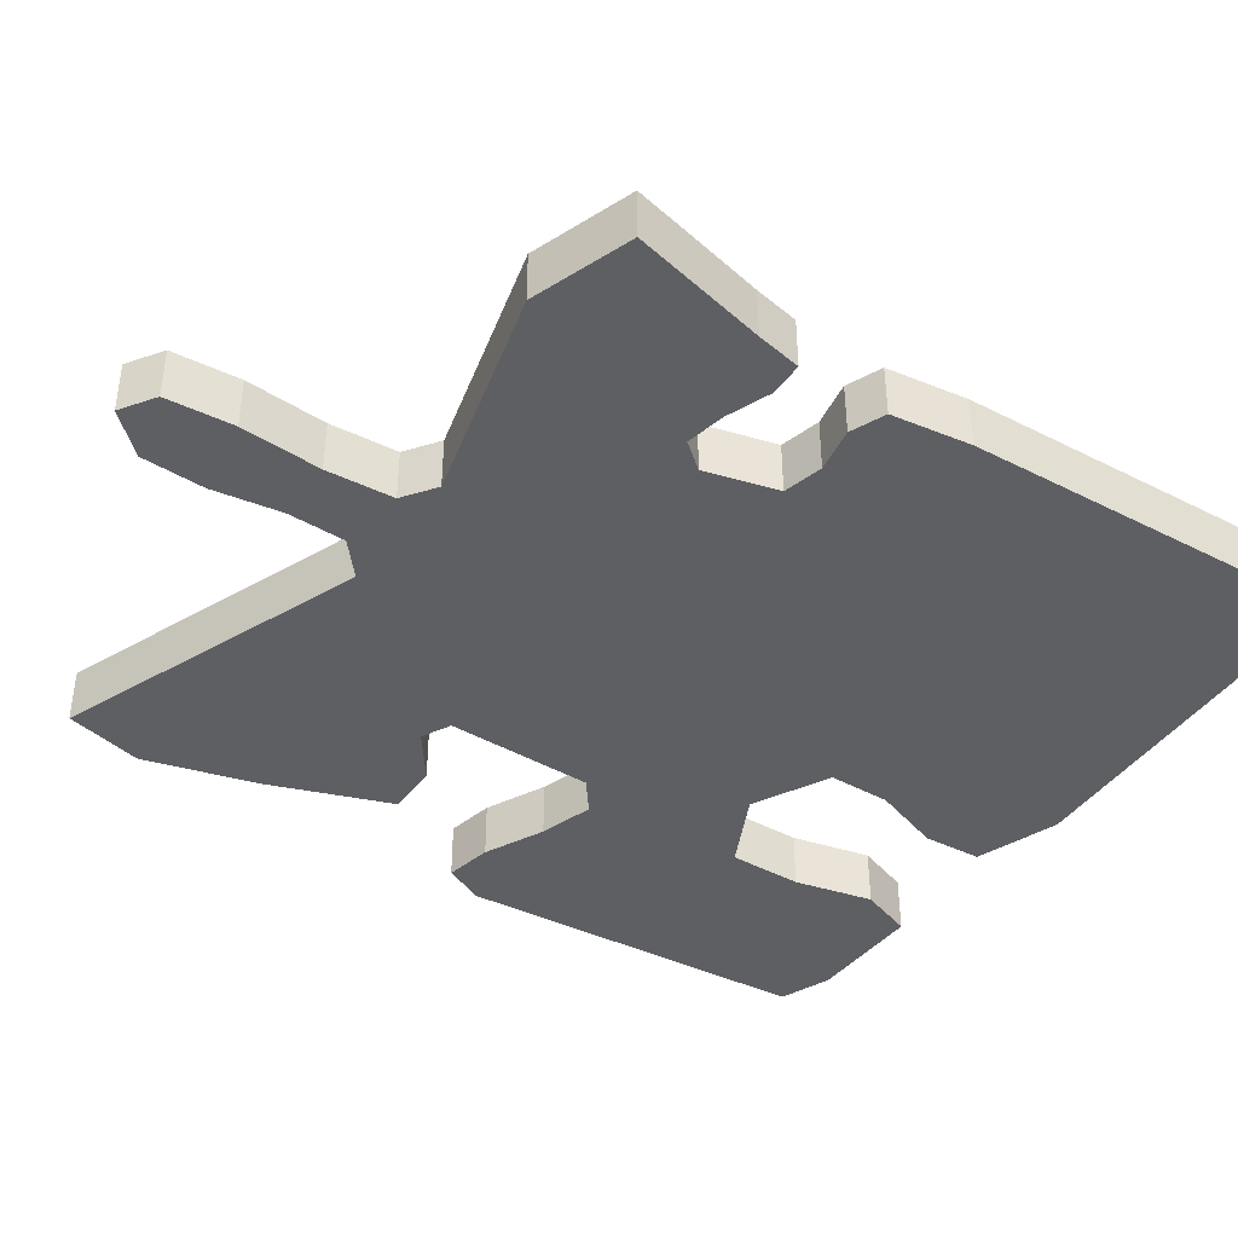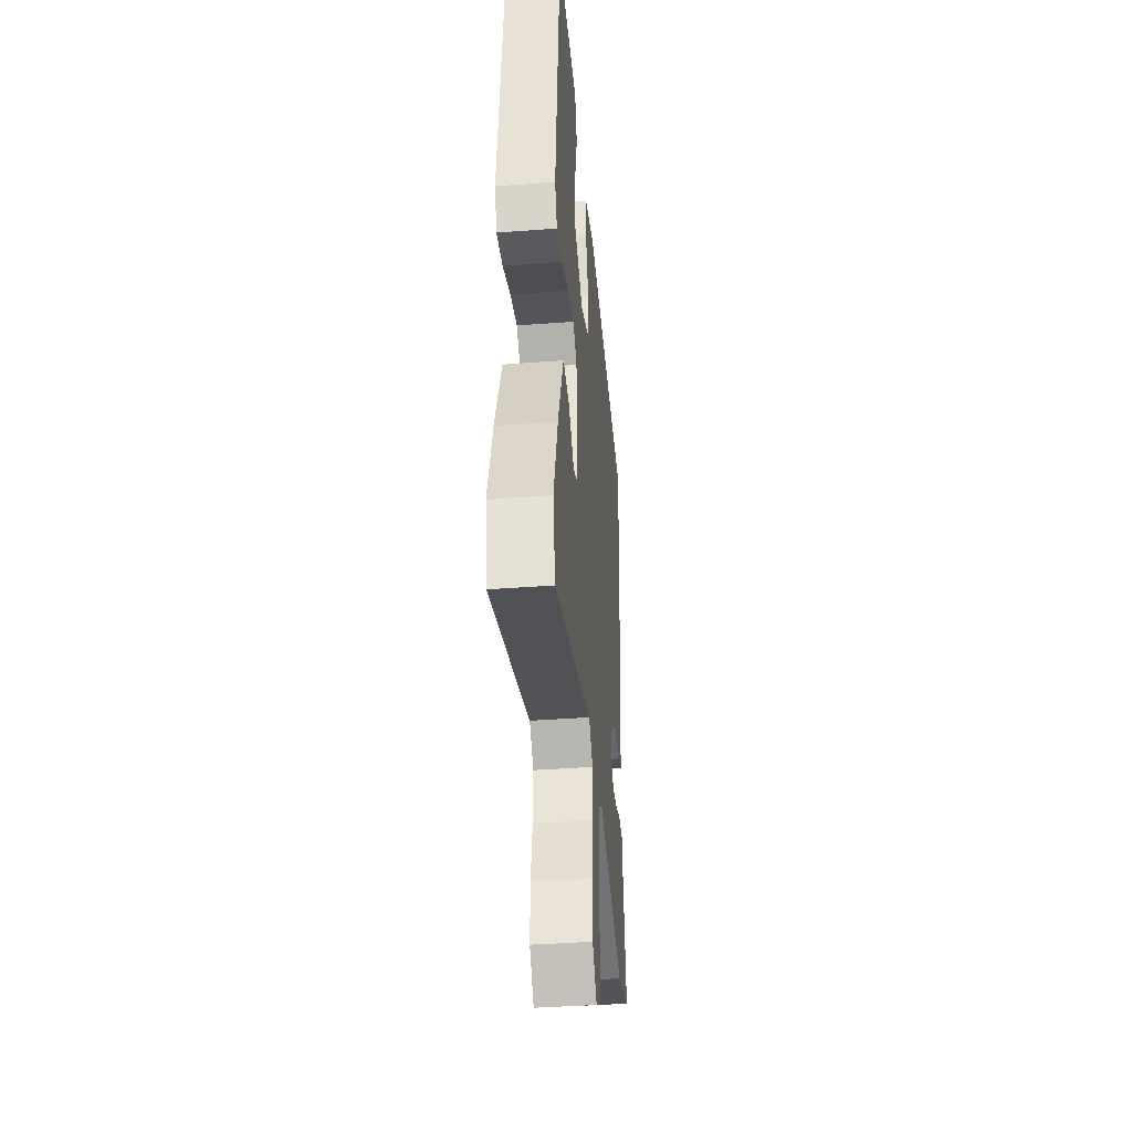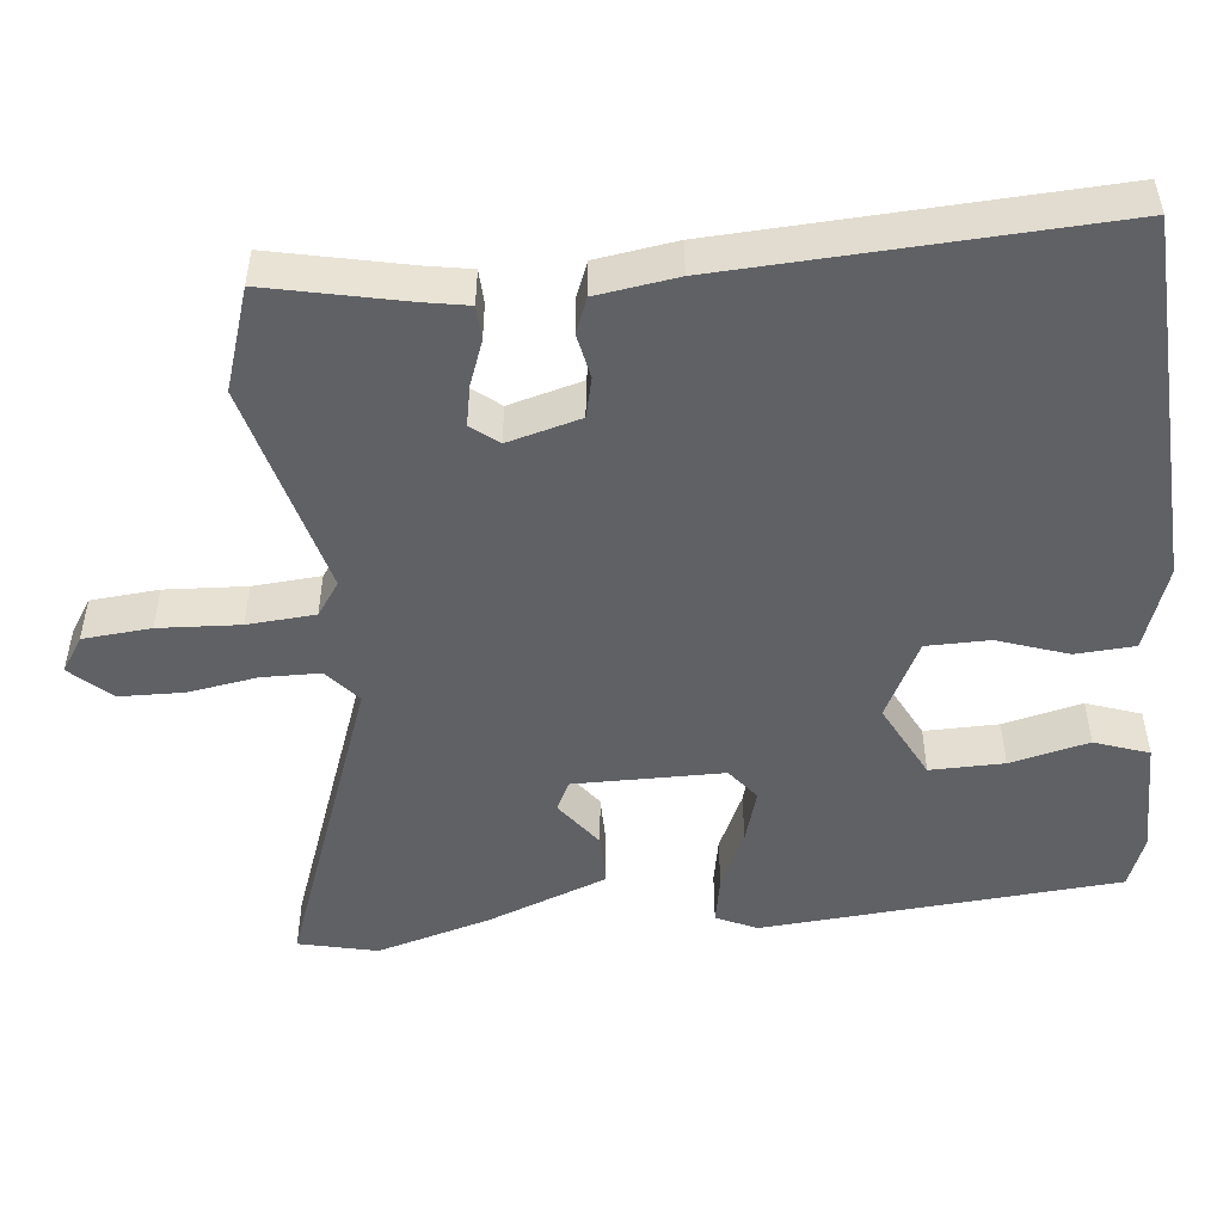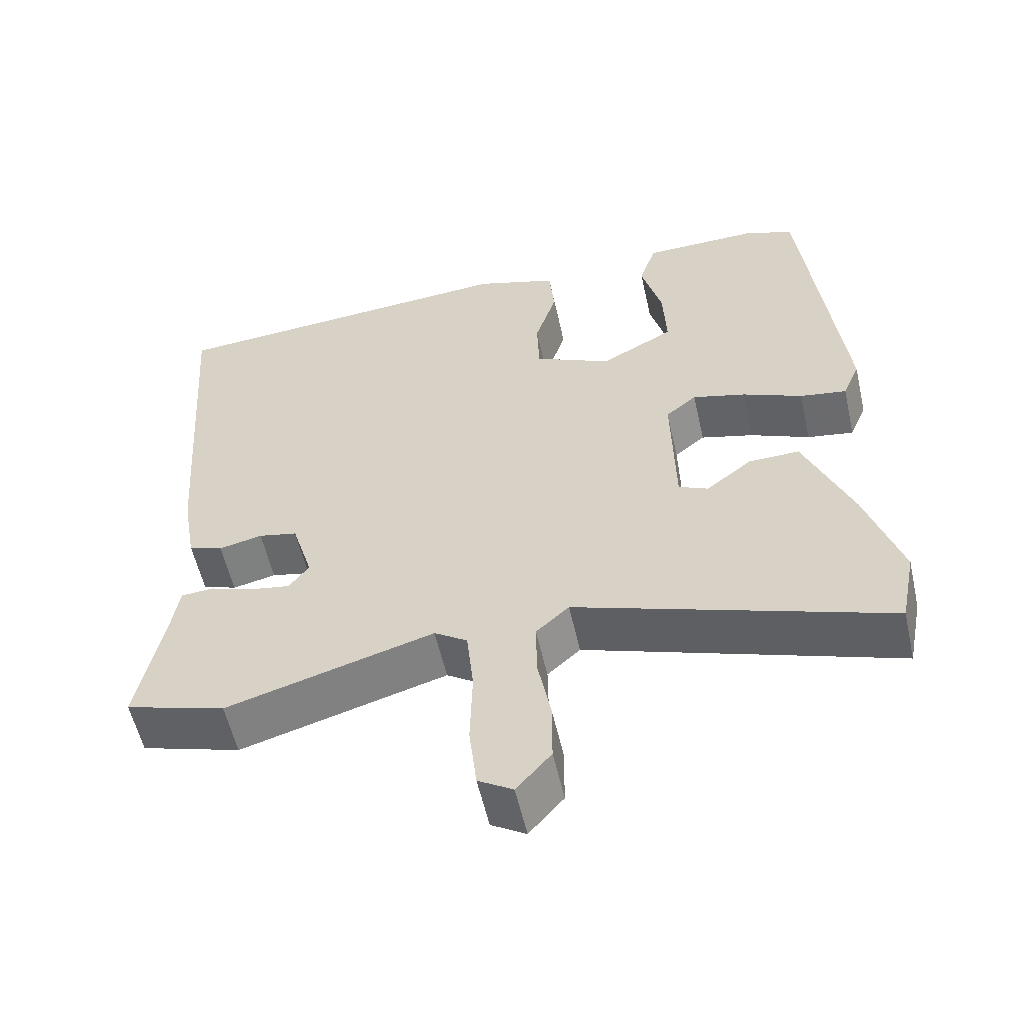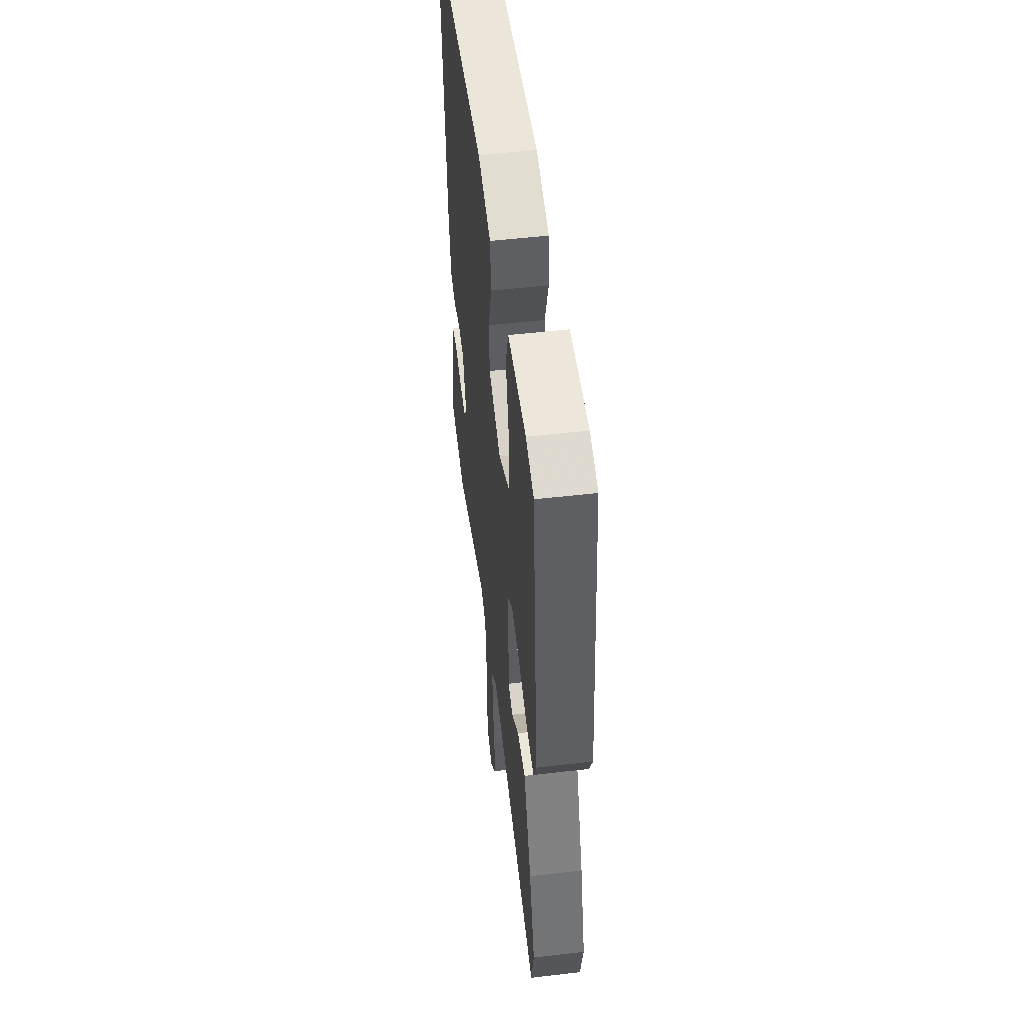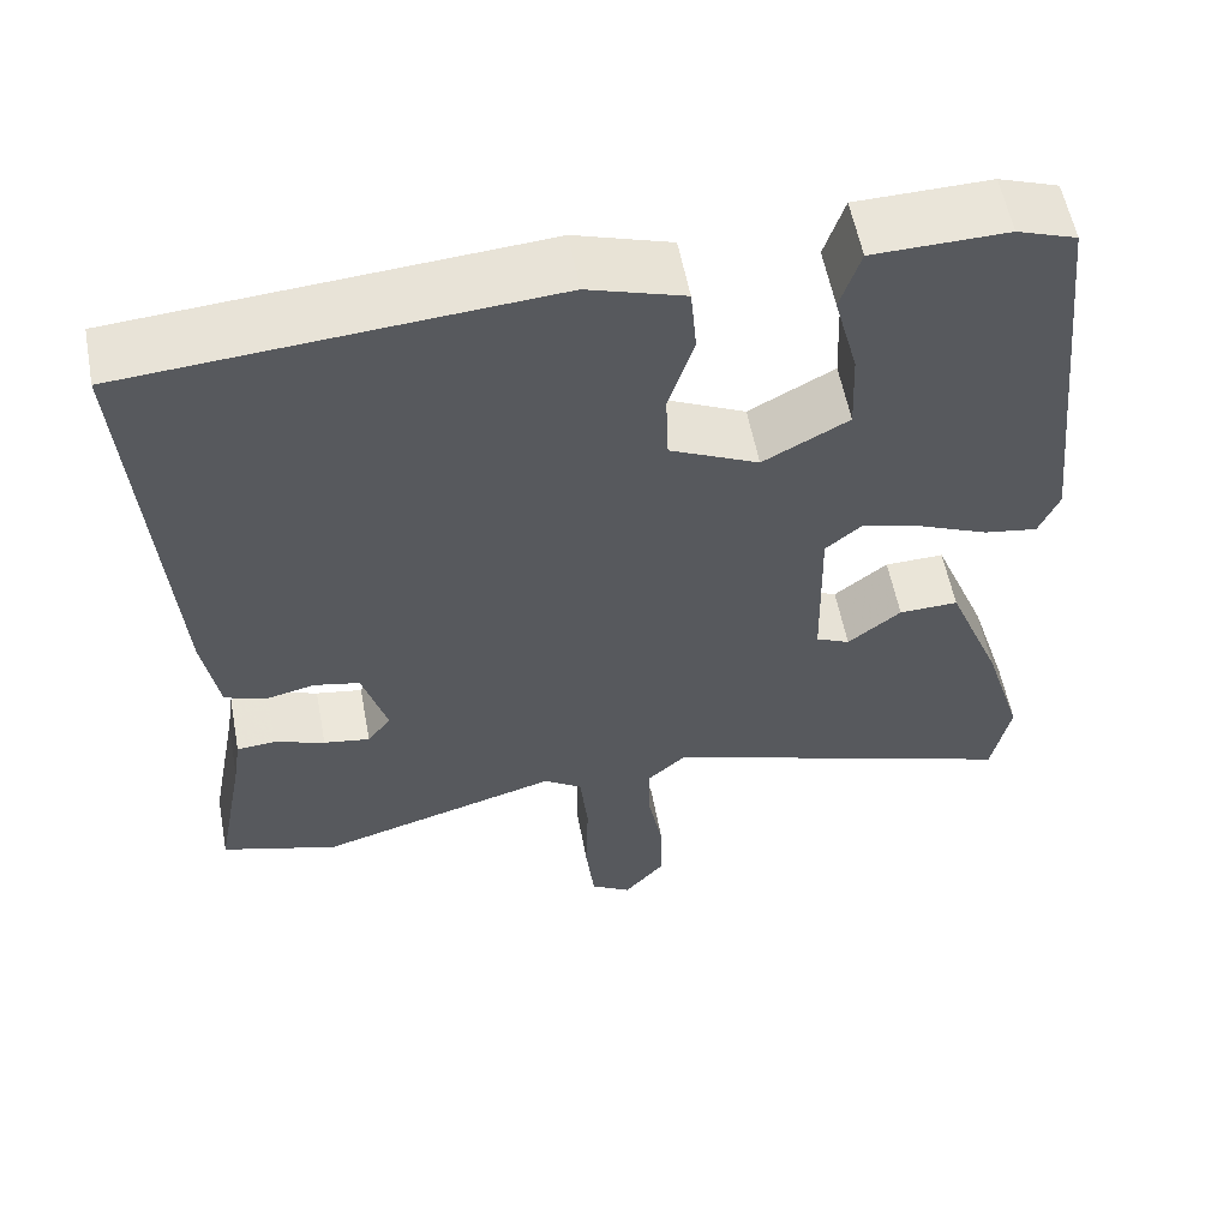
<metadata>
{"format":"obj","ext":"obj","renderer":"f3d","projection":"perspective","resolution":1024,"background":"white","views":[{"elev":-41.0,"azim":-126.2,"up":"+Y"},{"elev":-40.0,"azim":95.3,"up":"+Z"},{"elev":-49.8,"azim":-85.6,"up":"+Y"},{"elev":-56.8,"azim":12.7,"up":"+Z"},{"elev":51.8,"azim":82.8,"up":"+Z"},{"elev":57.2,"azim":-10.7,"up":"+Z"}]}
</metadata>
<code>
v 0.502 0.07 -0.488
v 0.481 0.07 -0.591
v 0.067 0.07 -0.451
v 0.023 0.07 -0.491
v 0.024 0.07 -0.567
v 0.041 0.07 -0.657
v 0.041 0.07 -0.74
v -0.005 0.07 -0.793
v -0.051 0.07 -0.765
v -0.061 0.07 -0.677
v -0.058 0.07 -0.571
v -0.067 0.07 -0.483
v -0.111 0.07 -0.454
v -0.387 0.07 -0.534
v -0.52 0.07 -0.494
v -0.486 0.07 -0.315
v -0.477 0.07 -0.256
v -0.433 0.07 -0.253
v -0.375 0.07 -0.273
v -0.322 0.07 -0.282
v -0.295 0.07 -0.246
v -0.323 0.07 -0.152
v -0.375 0.07 -0.141
v -0.433 0.07 -0.154
v -0.479 0.07 -0.137
v -0.497 0.07 -0.033
v -0.534 0.07 0.462
v -0.056 0.07 0.498
v 0.054 0.07 0.463
v 0.061 0.07 0.386
v 0.032 0.07 0.294
v 0.035 0.07 0.212
v 0.137 0.07 0.164
v 0.235 0.07 0.217
v 0.231 0.07 0.313
v 0.204 0.07 0.415
v 0.227 0.07 0.486
v 0.38 0.07 0.489
v 0.448 0.07 0.465
v 0.497 0.07 0.001
v 0.474 0.07 -0.053
v 0.412 0.07 -0.043
v 0.333 0.07 -0.009
v 0.262 0.07 0.01
v 0.221 0.07 -0.024
v 0.225 0.07 -0.218
v 0.264 0.07 -0.236
v 0.325 0.07 -0.188
v 0.393 0.07 -0.186
v 0.456 0.07 -0.341
v 0.502 0 -0.488
v 0.481 0 -0.591
v 0.067 0 -0.451
v 0.023 0 -0.491
v 0.024 0 -0.567
v 0.041 0 -0.657
v 0.041 0 -0.74
v -0.005 0 -0.793
v -0.051 0 -0.765
v -0.061 0 -0.677
v -0.058 0 -0.571
v -0.067 0 -0.483
v -0.111 0 -0.454
v -0.387 0 -0.534
v -0.52 0 -0.494
v -0.486 0 -0.315
v -0.477 0 -0.256
v -0.433 0 -0.253
v -0.375 0 -0.273
v -0.322 0 -0.282
v -0.295 0 -0.246
v -0.323 0 -0.152
v -0.375 0 -0.141
v -0.433 0 -0.154
v -0.479 0 -0.137
v -0.497 0 -0.033
v -0.534 0 0.462
v -0.056 0 0.498
v 0.054 0 0.463
v 0.061 0 0.386
v 0.032 0 0.294
v 0.035 0 0.212
v 0.137 0 0.164
v 0.235 0 0.217
v 0.231 0 0.313
v 0.204 0 0.415
v 0.227 0 0.486
v 0.38 0 0.489
v 0.448 0 0.465
v 0.497 0 0.001
v 0.474 0 -0.053
v 0.412 0 -0.043
v 0.333 0 -0.009
v 0.262 0 0.01
v 0.221 0 -0.024
v 0.225 0 -0.218
v 0.264 0 -0.236
v 0.325 0 -0.188
v 0.393 0 -0.186
v 0.456 0 -0.341
f 47 48 49 50
f 46 47 50 1
f 40 41 42 43
f 40 43 44
f 39 40 44
f 38 39 44 45
f 35 36 37 38
f 34 35 38
f 28 29 30 31
f 28 31 32
f 27 28 32
f 26 27 32 33
f 23 24 25 26
f 22 23 26 33
f 16 17 18 19
f 16 19 20
f 13 14 15 16
f 13 16 20
f 12 13 20 21
f 8 9 10 11
f 8 11 12
f 5 6 7 8
f 4 5 8 12
f 3 4 12 21
f 46 1 2 3
f 45 46 3 21
f 34 38 45
f 33 34 45
f 21 22 33 45
f 100 99 98 97
f 51 100 97 96
f 93 92 91 90
f 94 93 90
f 94 90 89
f 95 94 89 88
f 88 87 86 85
f 88 85 84
f 81 80 79 78
f 82 81 78
f 82 78 77
f 83 82 77 76
f 76 75 74 73
f 83 76 73 72
f 69 68 67 66
f 70 69 66
f 66 65 64 63
f 70 66 63
f 71 70 63 62
f 61 60 59 58
f 62 61 58
f 58 57 56 55
f 62 58 55 54
f 71 62 54 53
f 53 52 51 96
f 71 53 96 95
f 95 88 84
f 95 84 83
f 95 83 72 71
f 1 51 52 2
f 2 52 53 3
f 3 53 54 4
f 4 54 55 5
f 5 55 56 6
f 6 56 57 7
f 7 57 58 8
f 8 58 59 9
f 9 59 60 10
f 10 60 61 11
f 11 61 62 12
f 12 62 63 13
f 13 63 64 14
f 14 64 65 15
f 15 65 66 16
f 16 66 67 17
f 17 67 68 18
f 18 68 69 19
f 19 69 70 20
f 20 70 71 21
f 21 71 72 22
f 22 72 73 23
f 23 73 74 24
f 24 74 75 25
f 25 75 76 26
f 26 76 77 27
f 27 77 78 28
f 28 78 79 29
f 29 79 80 30
f 30 80 81 31
f 31 81 82 32
f 32 82 83 33
f 33 83 84 34
f 34 84 85 35
f 35 85 86 36
f 36 86 87 37
f 37 87 88 38
f 38 88 89 39
f 39 89 90 40
f 40 90 91 41
f 41 91 92 42
f 42 92 93 43
f 43 93 94 44
f 44 94 95 45
f 45 95 96 46
f 46 96 97 47
f 47 97 98 48
f 48 98 99 49
f 49 99 100 50
f 50 100 51 1

</code>
